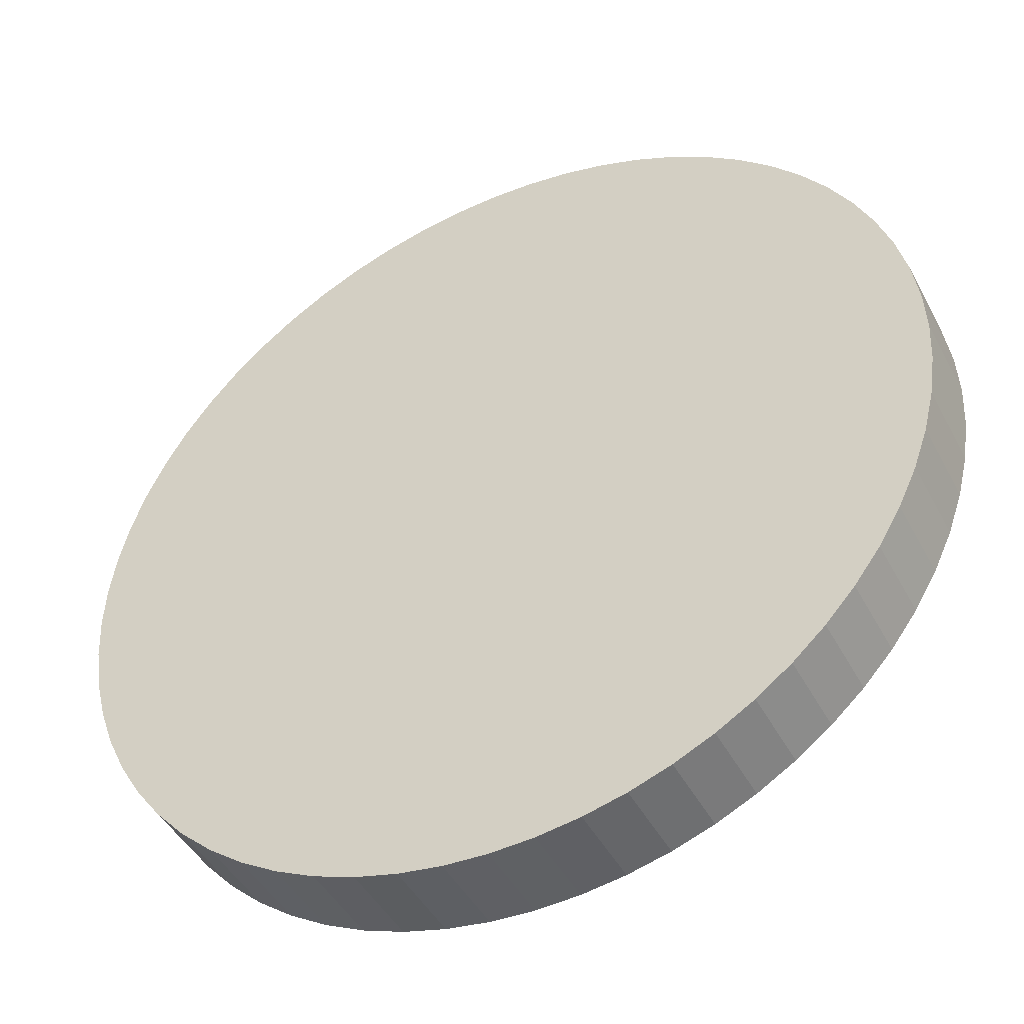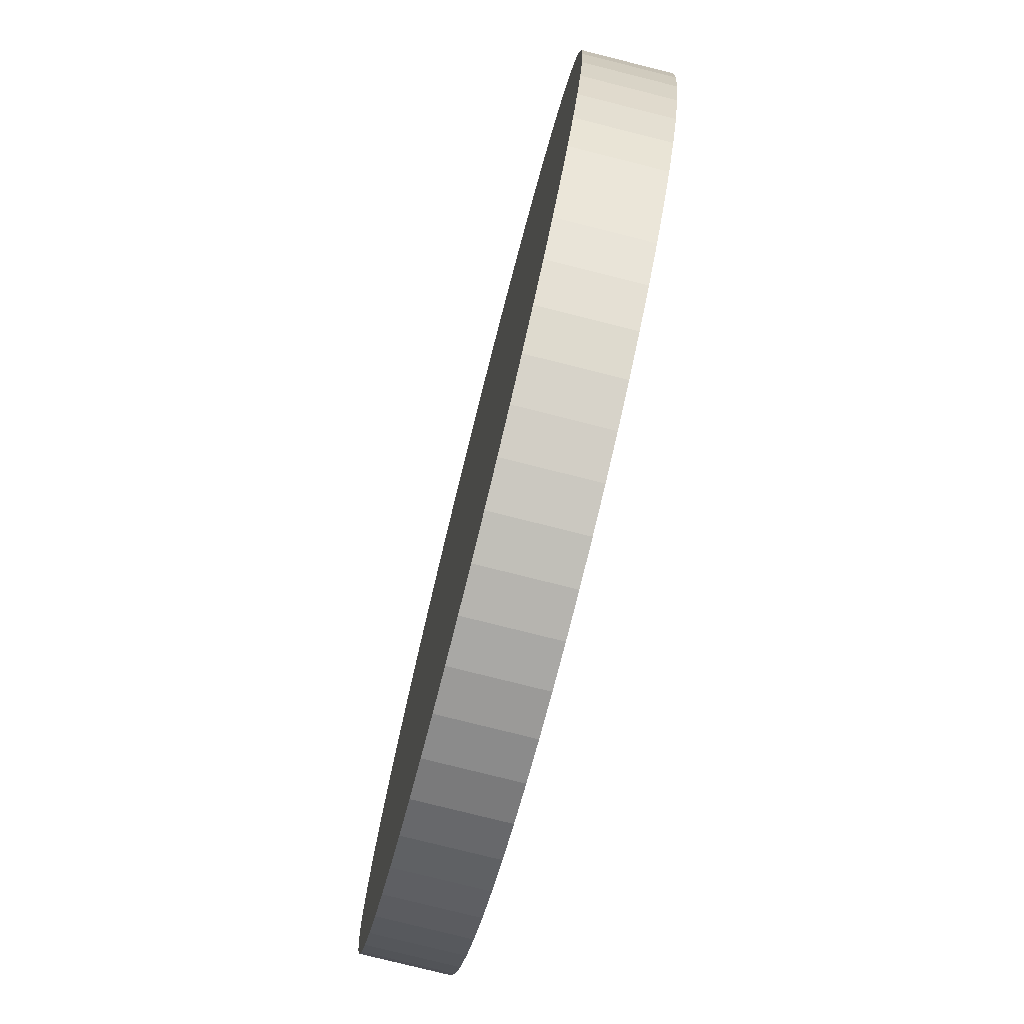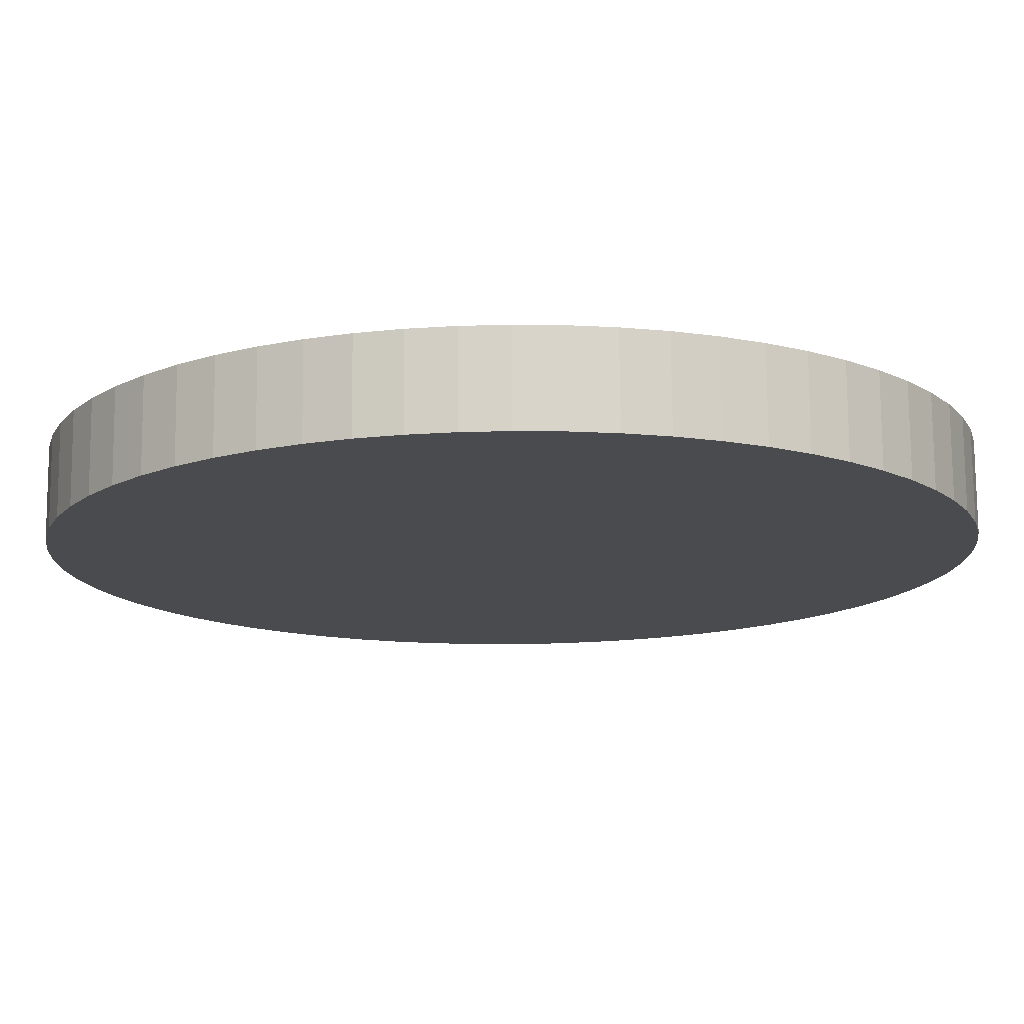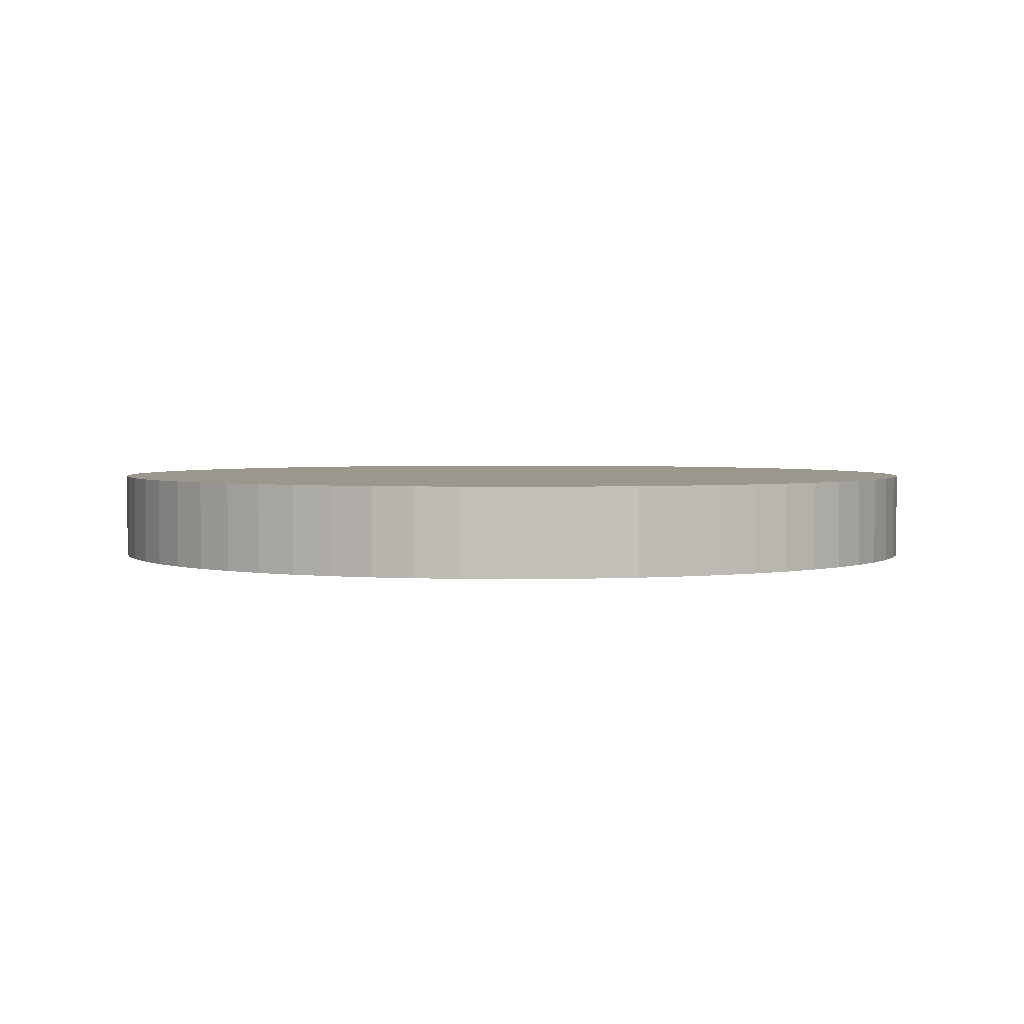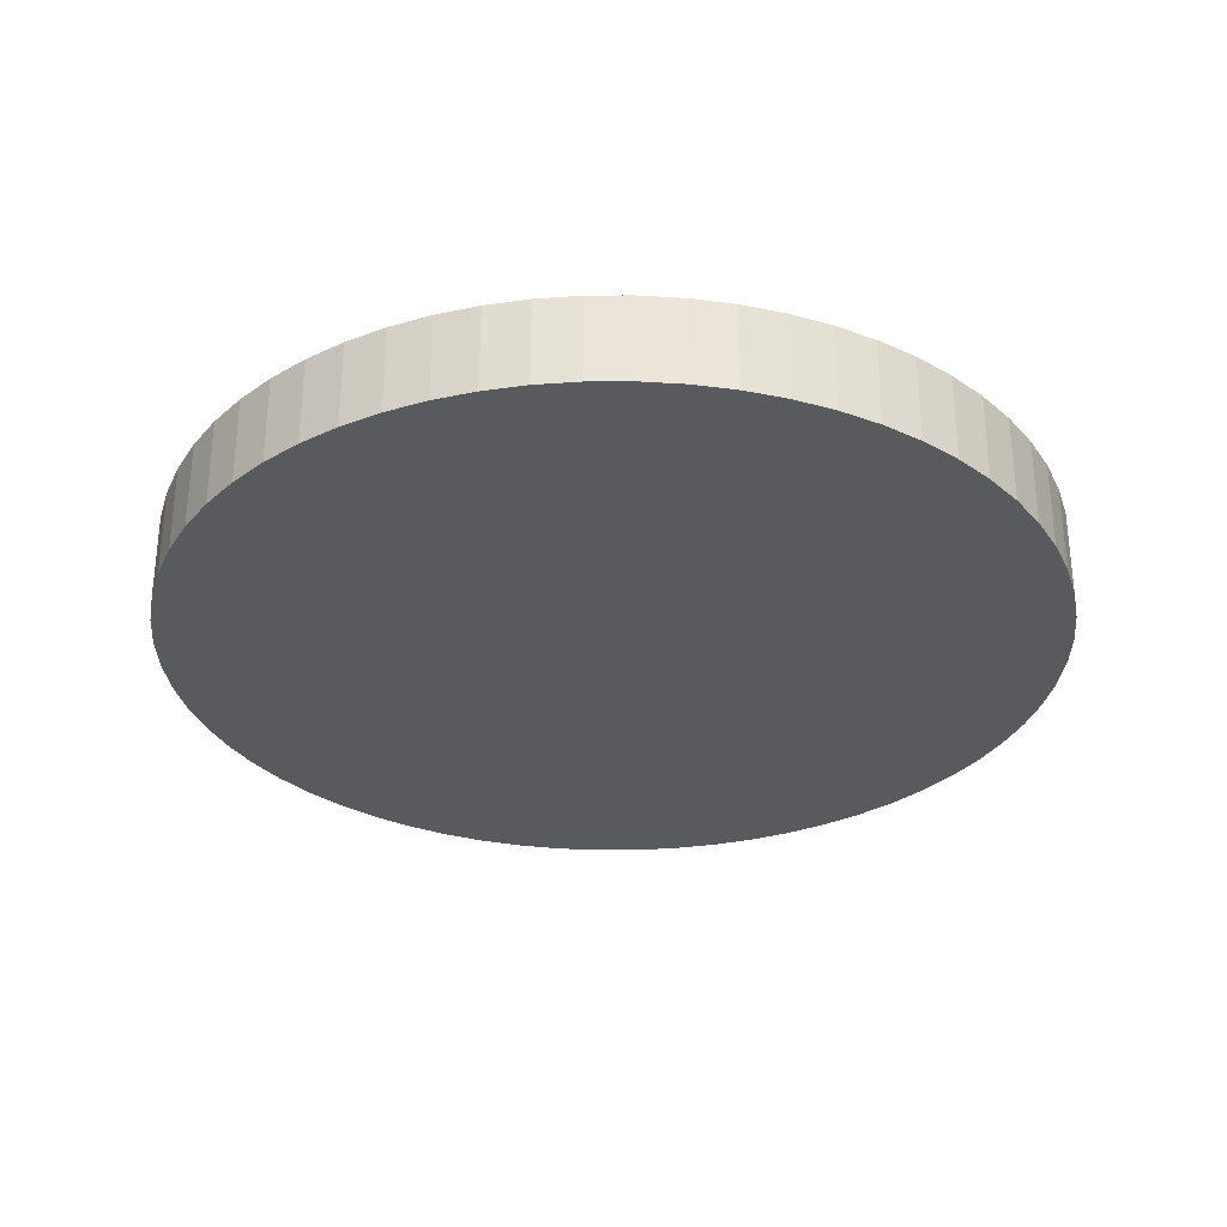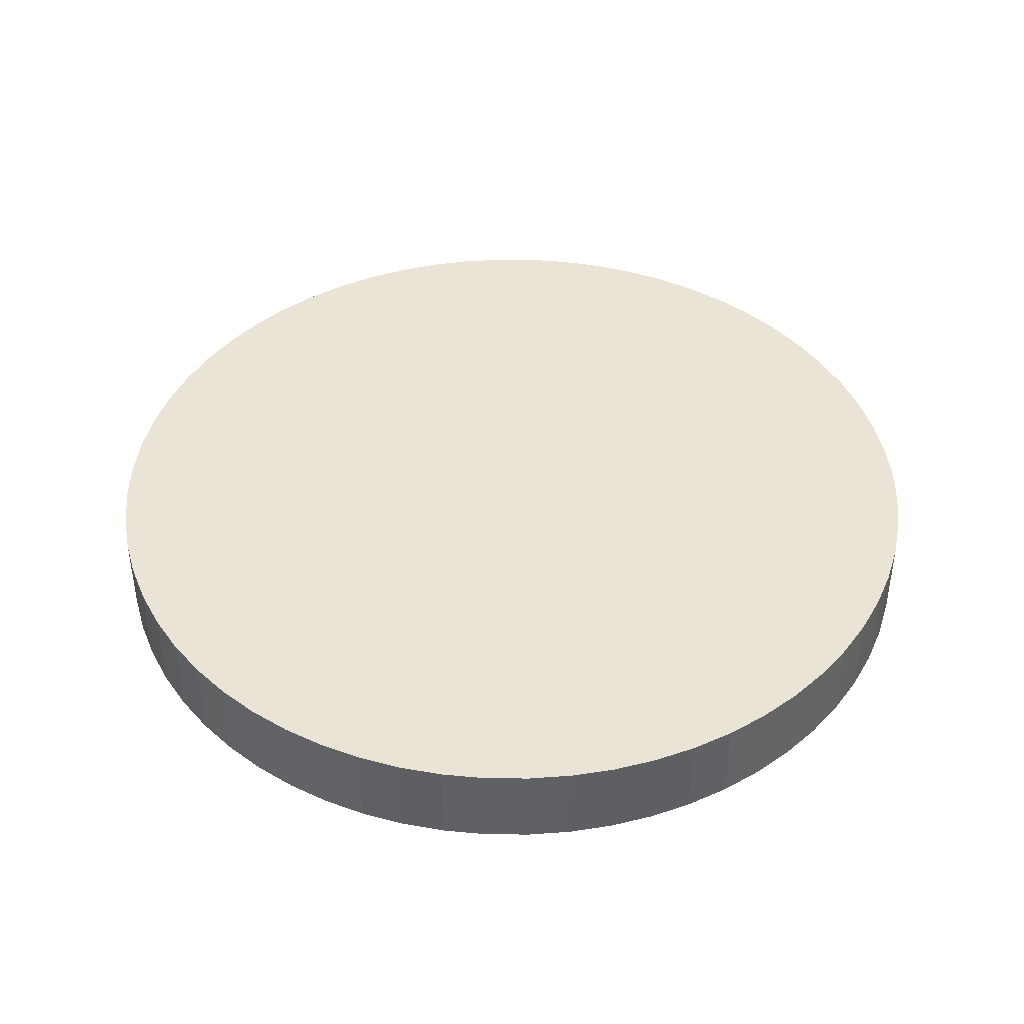
<metadata>
{"format":"obj","ext":"obj","renderer":"f3d","projection":"perspective","resolution":1024,"background":"white","views":[{"elev":-45.1,"azim":26.6,"up":"+Y"},{"elev":-77.9,"azim":75.9,"up":"+Y"},{"elev":76.0,"azim":-0.4,"up":"+Y"},{"elev":2.6,"azim":-83.4,"up":"+Z"},{"elev":-30.9,"azim":-47.4,"up":"+Z"},{"elev":42.5,"azim":-75.3,"up":"+Z"}]}
</metadata>
<code>
o Cylinder
v 0 -1 -0.1
v 0.09802 -0.9952 0.1
v 0 -1 0.1
v 0.09802 -0.9952 -0.1
v 0.1951 -0.9808 0.1
v 0.1951 -0.9808 -0.1
v 0.2903 -0.9569 0.1
v 0.2903 -0.9569 -0.1
v 0.3827 -0.9239 0.1
v 0.3827 -0.9239 -0.1
v 0.4714 -0.8819 0.1
v 0.4714 -0.8819 -0.1
v 0.5556 -0.8315 0.1
v 0.5556 -0.8315 -0.1
v 0.6344 -0.773 0.1
v 0.6344 -0.773 -0.1
v 0.7071 -0.7071 0.1
v 0.7071 -0.7071 -0.1
v 0.773 -0.6344 0.1
v 0.773 -0.6344 -0.1
v 0.8315 -0.5556 0.1
v 0.8315 -0.5556 -0.1
v 0.8819 -0.4714 0.1
v 0.8819 -0.4714 -0.1
v 0.9239 -0.3827 0.1
v 0.9239 -0.3827 -0.1
v 0.9569 -0.2903 0.1
v 0.9569 -0.2903 -0.1
v 0.9808 -0.1951 0.1
v 0.9808 -0.1951 -0.1
v 0.9952 -0.09802 0.1
v 0.9952 -0.09802 -0.1
v 1 0 0.1
v 1 0 -0.1
v 0.9952 0.09802 0.1
v 0.9952 0.09802 -0.1
v 0.9808 0.1951 0.1
v 0.9808 0.1951 -0.1
v 0.9569 0.2903 0.1
v 0.9569 0.2903 -0.1
v 0.9239 0.3827 0.1
v 0.9239 0.3827 -0.1
v 0.8819 0.4714 0.1
v 0.8819 0.4714 -0.1
v 0.8315 0.5556 0.1
v 0.8315 0.5556 -0.1
v 0.773 0.6344 0.1
v 0.773 0.6344 -0.1
v 0.7071 0.7071 0.1
v 0.7071 0.7071 -0.1
v 0.6344 0.773 0.1
v 0.6344 0.773 -0.1
v 0.5556 0.8315 0.1
v 0.5556 0.8315 -0.1
v 0.4714 0.8819 0.1
v 0.4714 0.8819 -0.1
v 0.3827 0.9239 0.1
v 0.3827 0.9239 -0.1
v 0.2903 0.9569 0.1
v 0.2903 0.9569 -0.1
v 0.1951 0.9808 0.1
v 0.1951 0.9808 -0.1
v 0.09802 0.9952 0.1
v 0.09802 0.9952 -0.1
v -1e-06 1 0.1
v -1e-06 1 -0.1
v -0.09802 0.9952 0.1
v -0.09802 0.9952 -0.1
v -0.1951 0.9808 0.1
v -0.1951 0.9808 -0.1
v -0.2903 0.9569 0.1
v -0.2903 0.9569 -0.1
v -0.3827 0.9239 0.1
v -0.3827 0.9239 -0.1
v -0.4714 0.8819 0.1
v -0.4714 0.8819 -0.1
v -0.5556 0.8315 0.1
v -0.5556 0.8315 -0.1
v -0.6344 0.773 0.1
v -0.6344 0.773 -0.1
v -0.7071 0.7071 0.1
v -0.7071 0.7071 -0.1
v -0.773 0.6344 0.1
v -0.773 0.6344 -0.1
v -0.8315 0.5556 0.1
v -0.8315 0.5556 -0.1
v -0.8819 0.4714 0.1
v -0.8819 0.4714 -0.1
v -0.9239 0.3827 0.1
v -0.9239 0.3827 -0.1
v -0.9569 0.2903 0.1
v -0.9569 0.2903 -0.1
v -0.9808 0.1951 0.1
v -0.9808 0.1951 -0.1
v -0.9952 0.09802 0.1
v -0.9952 0.09802 -0.1
v -1 0 0.1
v -1 0 -0.1
v -0.9952 -0.09802 0.1
v -0.9952 -0.09802 -0.1
v -0.9808 -0.1951 0.1
v -0.9808 -0.1951 -0.1
v -0.9569 -0.2903 0.1
v -0.9569 -0.2903 -0.1
v -0.9239 -0.3827 0.1
v -0.9239 -0.3827 -0.1
v -0.8819 -0.4714 0.1
v -0.8819 -0.4714 -0.1
v -0.8315 -0.5556 0.1
v -0.8315 -0.5556 -0.1
v -0.773 -0.6344 0.1
v -0.773 -0.6344 -0.1
v -0.7071 -0.7071 0.1
v -0.7071 -0.7071 -0.1
v -0.6344 -0.773 0.1
v -0.6344 -0.773 -0.1
v -0.5556 -0.8315 0.1
v -0.5556 -0.8315 -0.1
v -0.4714 -0.8819 0.1
v -0.4714 -0.8819 -0.1
v -0.3827 -0.9239 0.1
v -0.3827 -0.9239 -0.1
v -0.2903 -0.9569 0.1
v -0.2903 -0.9569 -0.1
v -0.1951 -0.9808 0.1
v -0.1951 -0.9808 -0.1
v -0.09802 -0.9952 0.1
v -0.09802 -0.9952 -0.1
f 1 2 3
f 4 5 2
f 6 7 5
f 8 9 7
f 10 11 9
f 12 13 11
f 14 15 13
f 16 17 15
f 18 19 17
f 20 21 19
f 22 23 21
f 24 25 23
f 26 27 25
f 28 29 27
f 30 31 29
f 32 33 31
f 34 35 33
f 36 37 35
f 38 39 37
f 40 41 39
f 42 43 41
f 44 45 43
f 46 47 45
f 48 49 47
f 50 51 49
f 52 53 51
f 54 55 53
f 56 57 55
f 58 59 57
f 60 61 59
f 62 63 61
f 64 65 63
f 66 67 65
f 68 69 67
f 70 71 69
f 72 73 71
f 74 75 73
f 76 77 75
f 78 79 77
f 80 81 79
f 82 83 81
f 84 85 83
f 86 87 85
f 88 89 87
f 90 91 89
f 92 93 91
f 94 95 93
f 96 97 95
f 98 99 97
f 100 101 99
f 102 103 101
f 104 105 103
f 106 107 105
f 108 109 107
f 110 111 109
f 112 113 111
f 114 115 113
f 116 117 115
f 118 119 117
f 120 121 119
f 122 123 121
f 124 125 123
f 70 38 6
f 126 127 125
f 128 3 127
f 127 31 63
f 1 4 2
f 4 6 5
f 6 8 7
f 8 10 9
f 10 12 11
f 12 14 13
f 14 16 15
f 16 18 17
f 18 20 19
f 20 22 21
f 22 24 23
f 24 26 25
f 26 28 27
f 28 30 29
f 30 32 31
f 32 34 33
f 34 36 35
f 36 38 37
f 38 40 39
f 40 42 41
f 42 44 43
f 44 46 45
f 46 48 47
f 48 50 49
f 50 52 51
f 52 54 53
f 54 56 55
f 56 58 57
f 58 60 59
f 60 62 61
f 62 64 63
f 64 66 65
f 66 68 67
f 68 70 69
f 70 72 71
f 72 74 73
f 74 76 75
f 76 78 77
f 78 80 79
f 80 82 81
f 82 84 83
f 84 86 85
f 86 88 87
f 88 90 89
f 90 92 91
f 92 94 93
f 94 96 95
f 96 98 97
f 98 100 99
f 100 102 101
f 102 104 103
f 104 106 105
f 106 108 107
f 108 110 109
f 110 112 111
f 112 114 113
f 114 116 115
f 116 118 117
f 118 120 119
f 120 122 121
f 122 124 123
f 124 126 125
f 6 4 1
f 1 128 6
f 128 126 6
f 126 124 122
f 122 120 118
f 118 116 110
f 116 114 110
f 114 112 110
f 110 108 102
f 108 106 102
f 106 104 102
f 102 100 94
f 100 98 94
f 98 96 94
f 94 92 86
f 92 90 86
f 90 88 86
f 86 84 78
f 84 82 78
f 82 80 78
f 78 76 74
f 74 72 78
f 72 70 78
f 70 68 66
f 66 64 70
f 64 62 70
f 62 60 58
f 58 56 62
f 56 54 62
f 54 52 46
f 52 50 46
f 50 48 46
f 46 44 42
f 42 40 38
f 38 36 34
f 34 32 38
f 32 30 38
f 30 28 26
f 26 24 22
f 22 20 14
f 20 18 14
f 18 16 14
f 14 12 6
f 12 10 6
f 10 8 6
f 126 122 6
f 122 118 6
f 46 42 38
f 30 26 38
f 26 22 38
f 118 110 102
f 102 94 86
f 86 78 102
f 78 70 102
f 70 62 54
f 54 46 70
f 46 38 70
f 22 14 38
f 14 6 38
f 6 118 102
f 6 102 70
f 126 128 127
f 128 1 3
f 127 3 2
f 2 5 127
f 5 7 127
f 7 9 11
f 11 13 15
f 15 17 19
f 19 21 23
f 23 25 31
f 25 27 31
f 27 29 31
f 31 33 39
f 33 35 39
f 35 37 39
f 39 41 47
f 41 43 47
f 43 45 47
f 47 49 55
f 49 51 55
f 51 53 55
f 55 57 59
f 59 61 63
f 63 65 71
f 65 67 71
f 67 69 71
f 71 73 79
f 73 75 79
f 75 77 79
f 79 81 83
f 83 85 87
f 87 89 91
f 91 93 95
f 95 97 99
f 99 101 103
f 103 105 107
f 107 109 111
f 111 113 115
f 115 117 119
f 119 121 127
f 121 123 127
f 123 125 127
f 7 11 127
f 11 15 127
f 15 19 23
f 55 59 63
f 79 83 87
f 87 91 79
f 91 95 79
f 95 99 111
f 99 103 111
f 103 107 111
f 111 115 127
f 115 119 127
f 15 23 31
f 31 39 47
f 47 55 31
f 55 63 31
f 63 71 79
f 127 15 31
f 63 79 95
f 95 111 63
f 111 127 63

</code>
